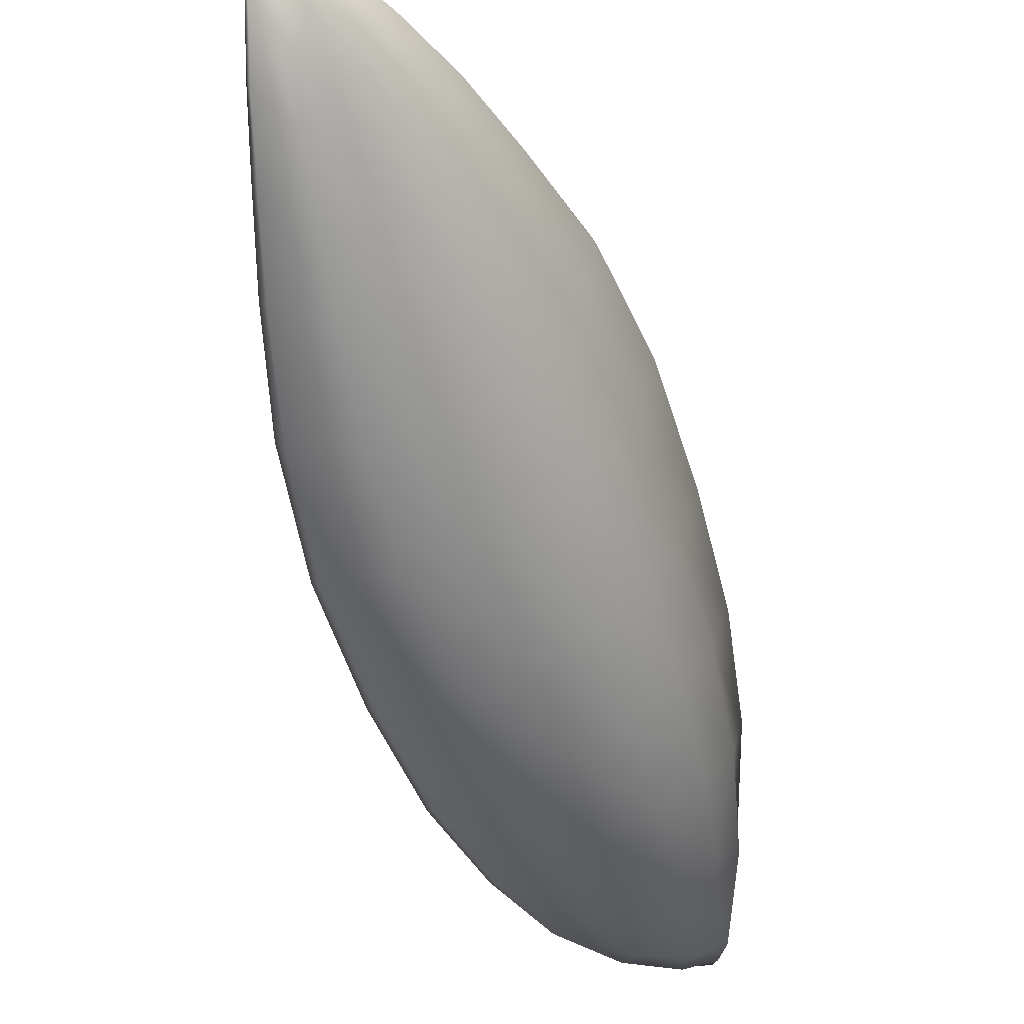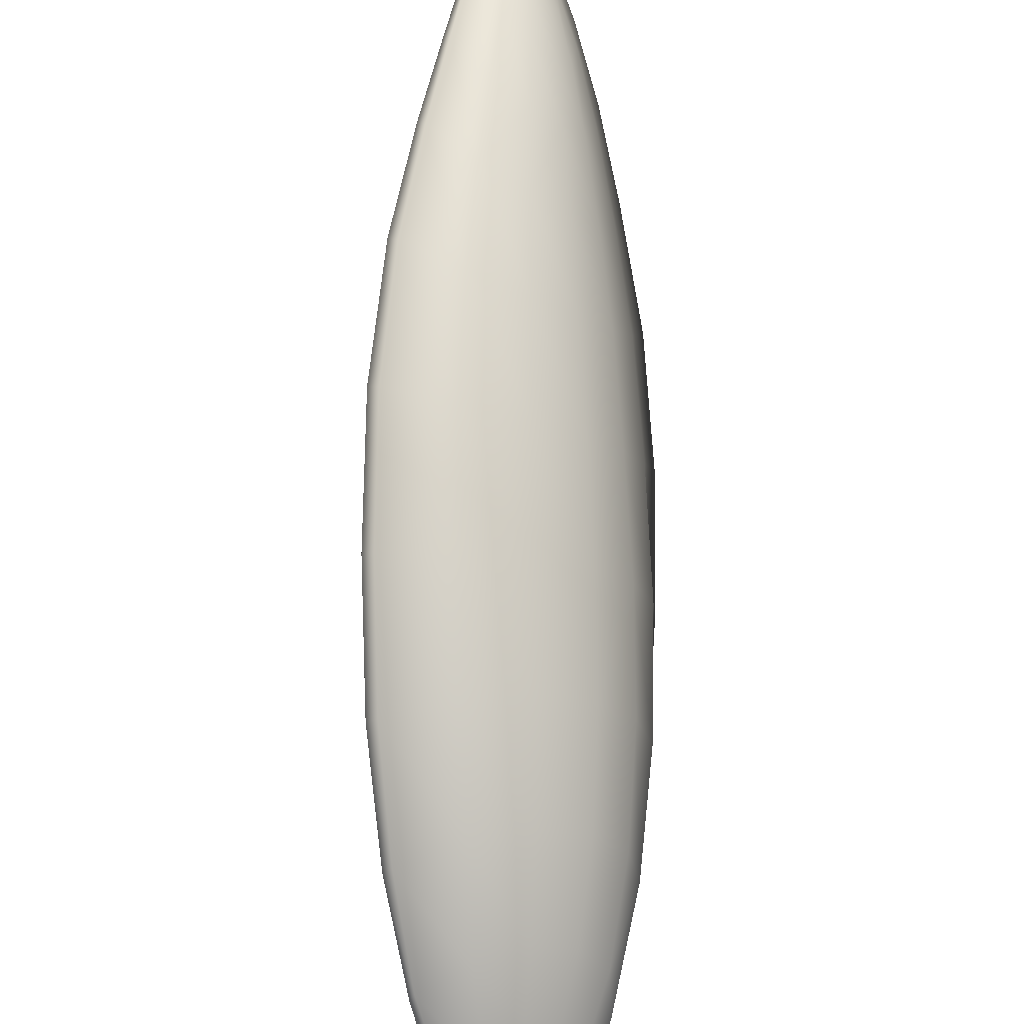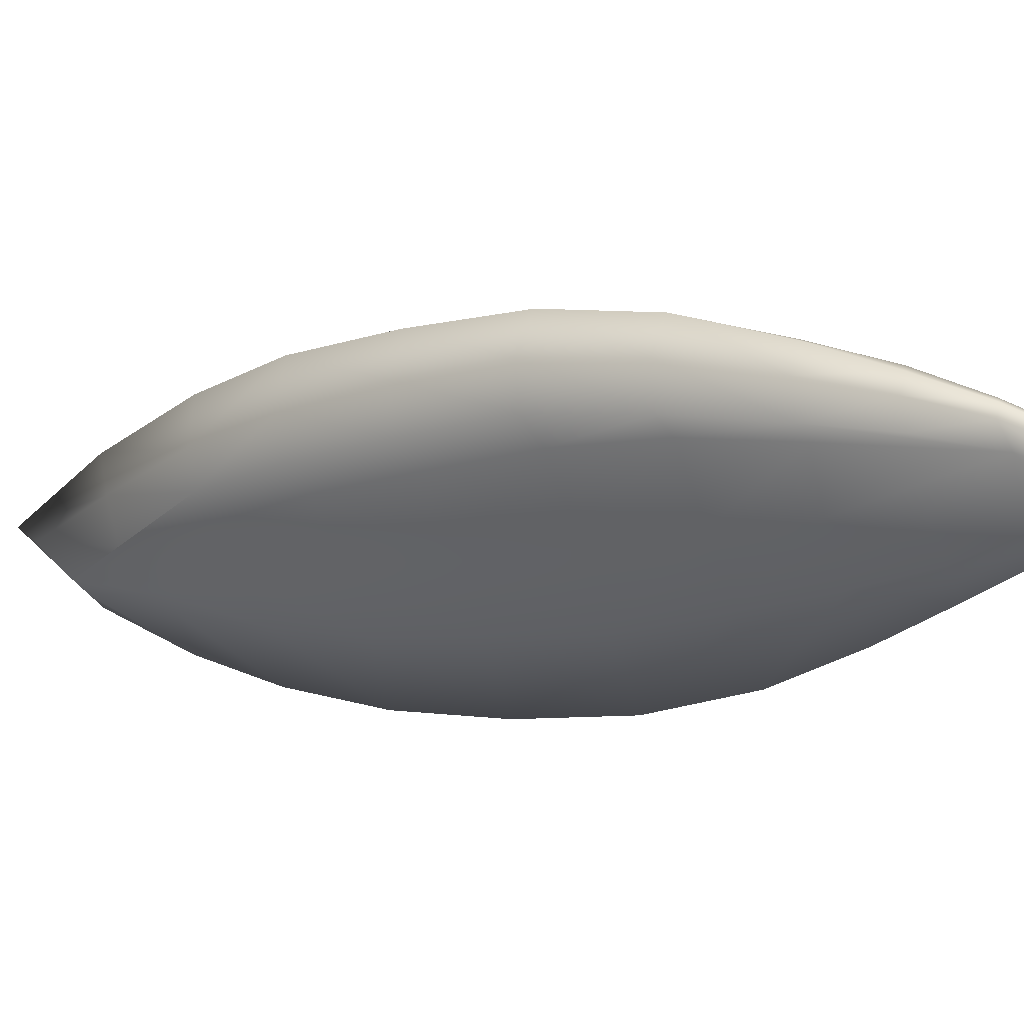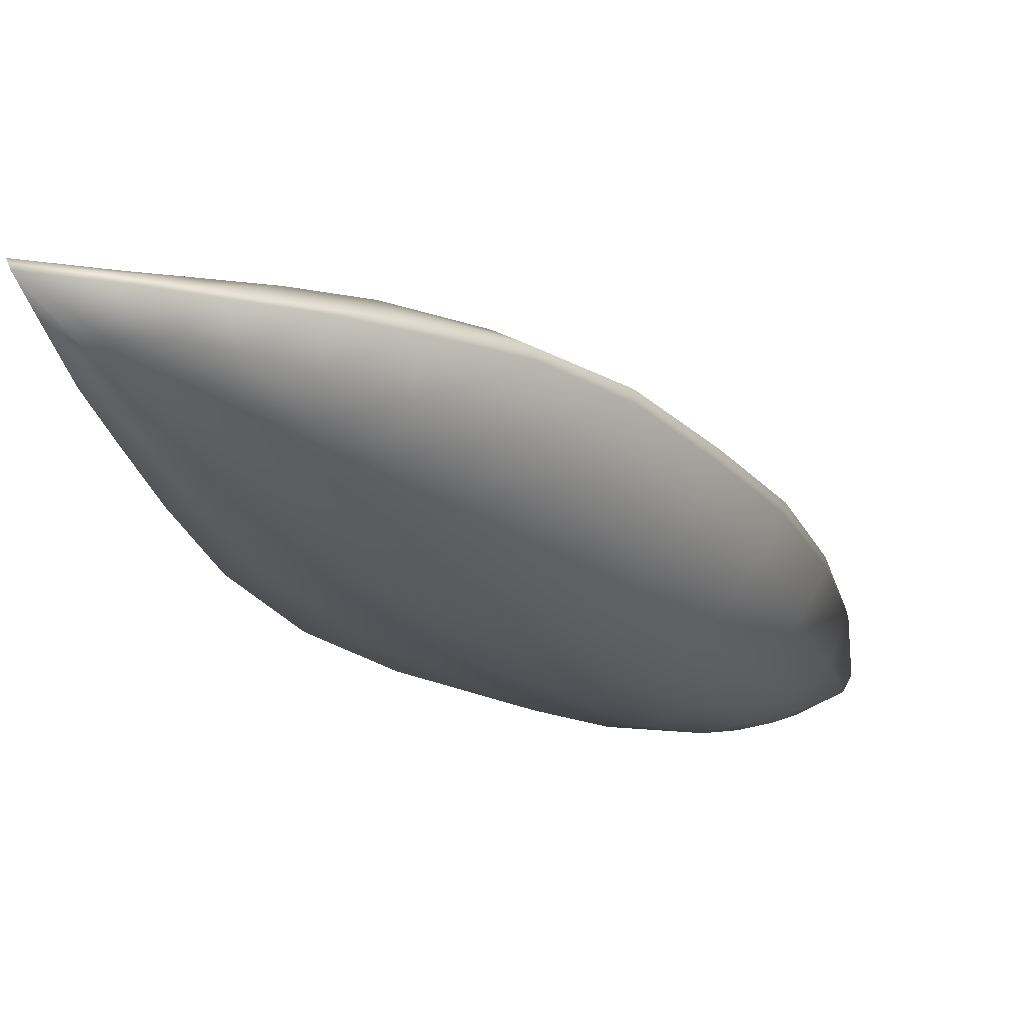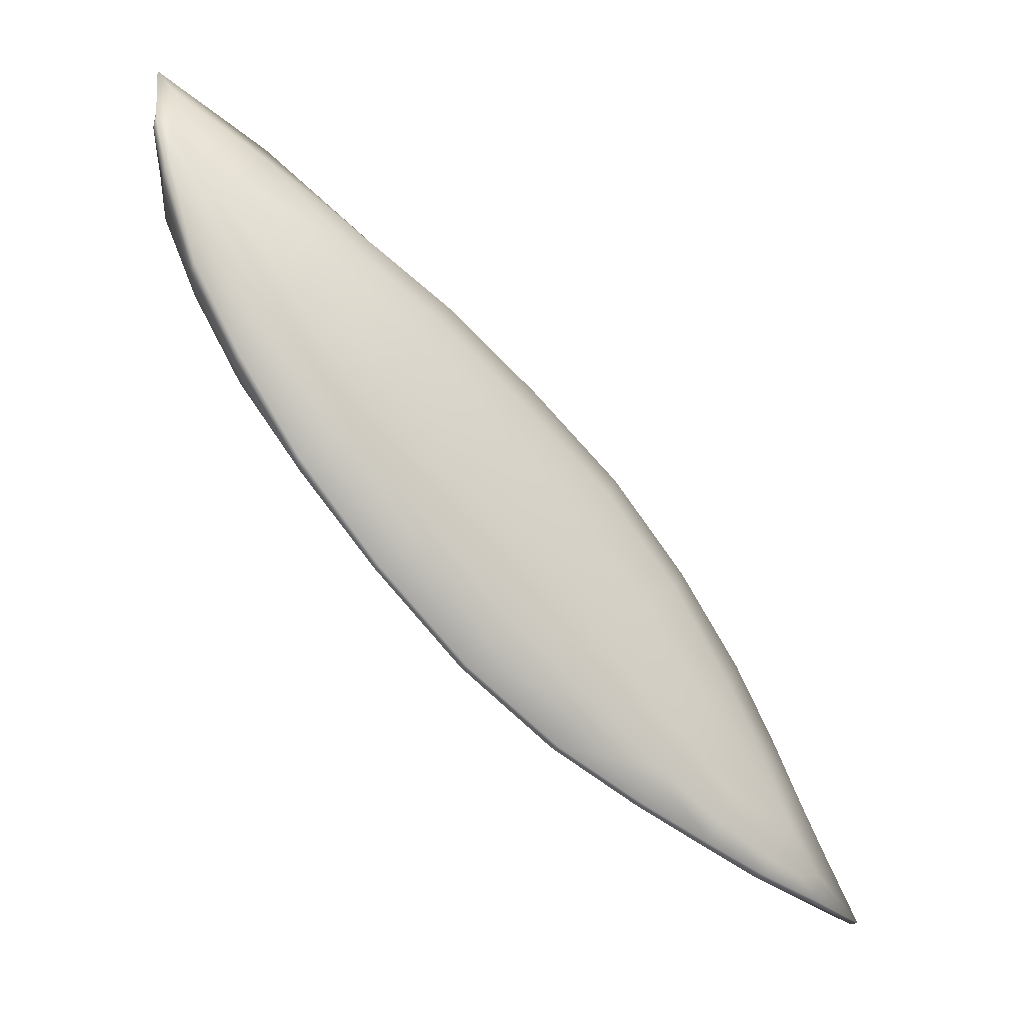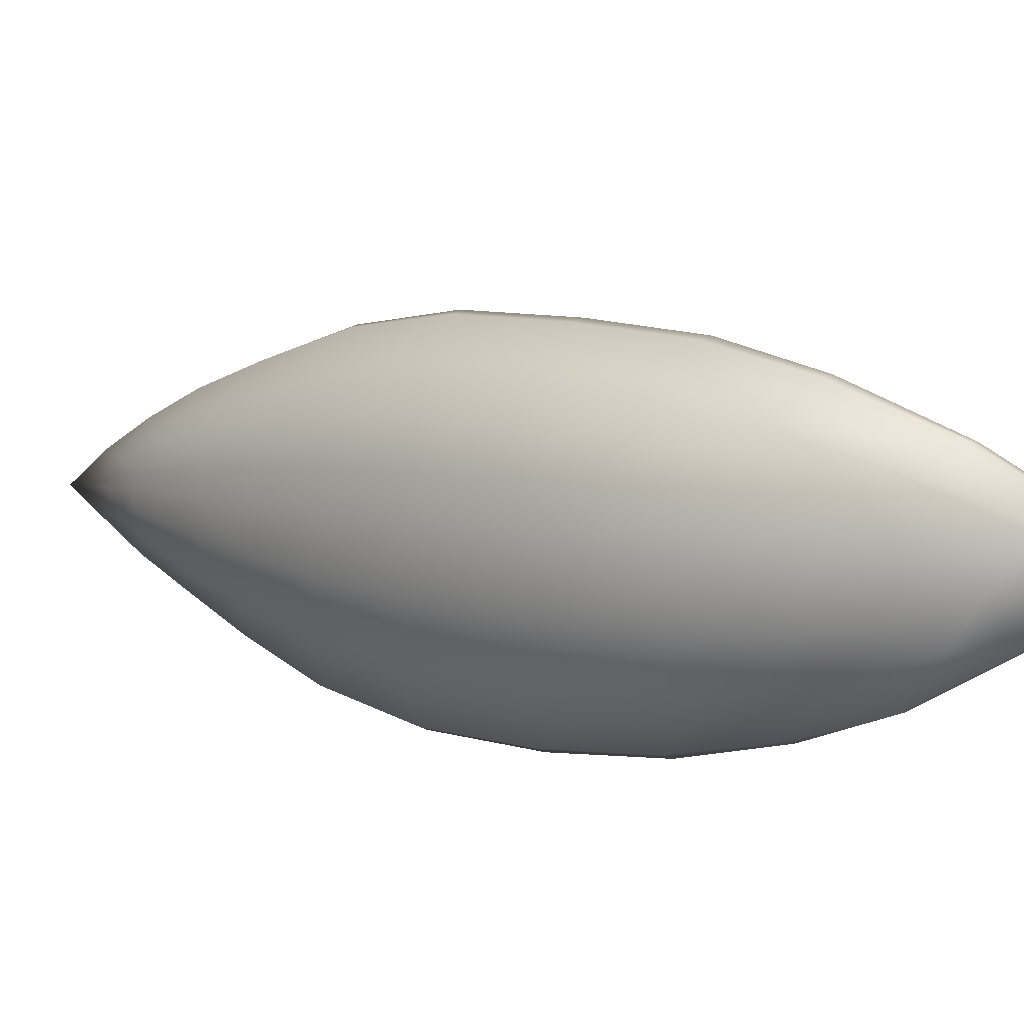
<metadata>
{"format":"obj","ext":"obj","renderer":"f3d","projection":"perspective","resolution":1024,"background":"white","views":[{"elev":-18.7,"azim":171.0,"up":"+Y"},{"elev":-68.3,"azim":148.6,"up":"+Y"},{"elev":64.1,"azim":73.6,"up":"+Y"},{"elev":21.0,"azim":-168.4,"up":"+Y"},{"elev":32.0,"azim":75.7,"up":"+Z"},{"elev":-49.4,"azim":-93.6,"up":"+Y"}]}
</metadata>
<code>
g pm0215_00_LeftEarSkin
v 0.2142 0.8254 -0.1512
v 0.23 0.8318 -0.165
v 0.2321 0.8234 -0.1605
v 0.2303 0.812 -0.1514
v 0.2373 0.8069 -0.1521
v 0.2393 0.8265 -0.1666
v 0.23 0.8318 -0.165
v 0.2415 0.8431 -0.1794
v 0.2257 0.7936 -0.1347
v 0.2343 0.7868 -0.1358
v 0.2207 0.8361 -0.1608
v 0.222 0.8372 -0.1665
v 0.2071 0.8318 -0.1485
v 0.2024 0.8304 -0.1515
v 0.1913 0.8254 -0.13
v 0.184 0.8229 -0.1346
v 0.2137 0.8016 -0.1323
v 0.217 0.7732 -0.1135
v 0.2304 0.7631 -0.1162
v 0.2237 0.7346 -0.0911
v 0.2012 0.7857 -0.1108
v 0.2053 0.7501 -0.08775
v 0.2109 0.706 -0.06108
v 0.1992 0.8201 -0.1294
v 0.1839 0.8097 -0.1066
v 0.1858 0.8006 -0.1105
v 0.1867 0.7661 -0.08492
v 0.1912 0.724 -0.05812
v 0.1663 0.7832 -0.08115
v 0.1728 0.6996 -0.02599
v 0.1922 0.6808 -0.02863
v 0.1704 0.7427 -0.05468
v 0.1737 0.8164 -0.1076
v 0.1635 0.814 -0.1142
v 0.1387 0.8004 -0.08711
v 0.1511 0.8014 -0.0787
v 0.1166 0.7805 -0.05741
v 0.164 0.7948 -0.076
v 0.1301 0.7812 -0.04789
v 0.09717 0.7532 -0.02427
v 0.1492 0.7618 -0.05111
v 0.1129 0.7547 -0.01615
v 0.08138 0.7268 0.007571
v 0.1435 0.7748 -0.04512
v 0.1275 0.7479 -0.01341
v 0.1538 0.717 -0.02276
v 0.09847 0.7263 0.01486
v 0.1333 0.7353 -0.01863
v 0.112 0.72 0.01704
v 0.08725 0.6973 0.04182
v 0.07124 0.6994 0.03548
v 0.06641 0.6689 0.06768
v 0.1187 0.7097 0.01123
v 0.1381 0.693 0.006771
v 0.09953 0.6916 0.04362
v 0.0804 0.6677 0.06926
v 0.066 0.6338 0.09985
v 0.1059 0.6815 0.03993
v 0.08945 0.6342 0.08683
v 0.07915 0.6308 0.08888
v 0.1003 0.6309 0.07956
v 0.1541 0.6784 0.004047
v 0.1711 0.6597 0.003381
v 0.123 0.6707 0.03427
v 0.1347 0.6607 0.03199
v 0.1486 0.6451 0.03186
v 0.1103 0.6502 0.05965
v 0.1155 0.6456 0.0577
v 0.1261 0.6353 0.05571
v 0.09506 0.6325 0.08306
v 0.09448 0.6592 0.06968
v 0.07518 0.6383 0.09506
v 0.07915 0.6308 0.08888
v 0.079 0.6295 0.08509
v 0.06542 0.6343 0.09401
v 0.066 0.6338 0.09985
v 0.1003 0.6309 0.07956
v 0.06531 0.6675 0.06441
v 0.06641 0.6689 0.06768
v 0.1005 0.6296 0.07547
v 0.1261 0.6353 0.05571
v 0.07062 0.6971 0.0326
v 0.07124 0.6994 0.03548
v 0.126 0.6341 0.05292
v 0.1486 0.6451 0.03186
v 0.08099 0.724 0.00426
v 0.08138 0.7268 0.007571
v 0.1473 0.6441 0.02897
v 0.1711 0.6597 0.003381
v 0.09688 0.7503 -0.02749
v 0.09717 0.7532 -0.02427
v 0.1691 0.6588 0.0005414
v 0.1922 0.6808 -0.02863
v 0.1159 0.7771 -0.05964
v 0.1166 0.7805 -0.05741
v 0.1899 0.6799 -0.03134
v 0.2109 0.706 -0.06108
v 0.1373 0.797 -0.08866
v 0.1387 0.8004 -0.08711
v 0.2083 0.7045 -0.06322
v 0.2237 0.7346 -0.0911
v 0.1618 0.811 -0.1154
v 0.1635 0.814 -0.1142
v 0.2213 0.7326 -0.09274
v 0.2304 0.7631 -0.1162
v 0.1816 0.8211 -0.1357
v 0.184 0.8229 -0.1346
v 0.2284 0.7607 -0.1175
v 0.2343 0.7868 -0.1358
v 0.2001 0.8283 -0.1522
v 0.2024 0.8304 -0.1515
v 0.2329 0.7845 -0.1372
v 0.2373 0.8069 -0.1521
v 0.2195 0.8351 -0.1671
v 0.222 0.8372 -0.1665
v 0.2363 0.8041 -0.1533
v 0.2393 0.8265 -0.1666
v 0.2402 0.8407 -0.1804
v 0.2415 0.8431 -0.1794
v 0.2384 0.8234 -0.1676
v 0.1973 0.8138 -0.1484
v 0.2114 0.8199 -0.1595
v 0.2232 0.8206 -0.1657
v 0.2258 0.8103 -0.1605
v 0.2236 0.7958 -0.15
v 0.2185 0.778 -0.1355
v 0.2113 0.7571 -0.1173
v 0.1816 0.8048 -0.1333
v 0.164 0.7927 -0.1145
v 0.1852 0.7913 -0.1323
v 0.1439 0.7766 -0.09161
v 0.2042 0.7773 -0.1336
v 0.2014 0.7332 -0.09521
v 0.1978 0.8025 -0.1458
v 0.1702 0.7769 -0.115
v 0.1245 0.7562 -0.0659
v 0.1877 0.7081 -0.06882
v 0.2069 0.8096 -0.1543
v 0.2123 0.8069 -0.1558
v 0.2035 0.7957 -0.1459
v 0.2166 0.8029 -0.155
v 0.2119 0.7925 -0.1468
v 0.193 0.7821 -0.1326
v 0.1941 0.7586 -0.1166
v 0.1803 0.7655 -0.1159
v 0.1817 0.7373 -0.0963
v 0.1531 0.7593 -0.09449
v 0.1657 0.7461 -0.09613
v 0.1671 0.7143 -0.07304
v 0.1355 0.7388 -0.07093
v 0.1496 0.7247 -0.07365
v 0.1056 0.7324 -0.03886
v 0.1178 0.7161 -0.04622
v 0.08944 0.7079 -0.01086
v 0.133 0.7023 -0.04936
v 0.1507 0.6913 -0.04789
v 0.07723 0.6836 0.01707
v 0.1017 0.6934 -0.02049
v 0.17 0.6839 -0.04177
v 0.1168 0.6806 -0.02434
v 0.1341 0.67 -0.02221
v 0.1519 0.6627 -0.01384
v 0.08873 0.672 0.005548
v 0.1031 0.6613 0.001137
v 0.1191 0.6523 0.003649
v 0.134 0.6463 0.01332
v 0.07979 0.6538 0.03046
v 0.1063 0.6401 0.02759
v 0.1171 0.6353 0.03897
v 0.09277 0.6465 0.02552
v 0.09747 0.6339 0.04489
v 0.09985 0.6292 0.06025
v 0.08627 0.6367 0.04675
v 0.08098 0.6303 0.06777
v 0.07633 0.6417 0.04994
v 0.06656 0.6363 0.0755
v 0.06933 0.6597 0.04596
g pm0215_00_LeftEarSkin_0
f 3 2 1
f 4 3 1
f 4 5 3
f 5 6 3
f 3 6 7
f 6 8 7
f 5 4 9
f 10 5 9
f 7 8 11
f 8 12 11
f 7 11 13
f 11 12 13
f 1 7 13
f 12 14 13
f 13 14 15
f 14 16 15
f 4 1 17
f 9 4 17
f 10 9 18
f 19 10 18
f 20 19 18
f 9 17 21
f 18 9 21
f 17 1 21
f 22 20 18
f 22 18 21
f 23 20 22
f 13 15 24
f 1 13 24
f 24 15 25
f 24 25 1
f 1 26 21
f 25 26 1
f 27 22 21
f 27 21 26
f 28 23 22
f 28 22 27
f 29 27 26
f 29 26 25
f 28 30 23
f 30 31 23
f 32 28 27
f 32 27 29
f 28 32 30
f 15 33 25
f 15 16 33
f 16 34 33
f 33 34 35
f 36 33 35
f 25 33 36
f 36 35 37
f 38 29 25
f 38 25 36
f 39 36 37
f 38 36 39
f 39 37 40
f 41 32 29
f 41 29 38
f 42 39 40
f 42 40 43
f 44 38 39
f 44 41 38
f 44 39 42
f 45 44 42
f 44 45 41
f 32 41 46
f 32 46 30
f 47 42 43
f 45 42 47
f 45 48 41
f 41 48 46
f 48 45 49
f 49 45 47
f 47 43 50
f 43 51 50
f 50 51 52
f 46 48 53
f 53 48 49
f 30 46 54
f 54 46 53
f 47 50 55
f 49 47 55
f 56 50 52
f 55 50 56
f 56 52 57
f 53 49 58
f 54 53 58
f 49 55 58
f 58 55 59
f 57 60 59
f 60 61 59
f 62 30 54
f 31 30 62
f 63 31 62
f 64 54 58
f 62 54 64
f 64 58 59
f 63 62 65
f 65 62 64
f 66 63 65
f 65 64 67
f 67 64 59
f 66 65 68
f 68 65 67
f 69 66 68
f 61 69 70
f 69 68 70
f 68 67 70
f 61 70 59
f 67 59 70
f 55 71 59
f 71 55 56
f 59 71 72
f 71 56 72
f 72 57 59
f 72 56 57
f 75 74 73
f 76 75 73
f 73 74 77
f 78 75 76
f 79 78 76
f 74 80 77
f 77 80 81
f 82 78 79
f 83 82 79
f 80 84 81
f 81 84 85
f 86 82 83
f 87 86 83
f 84 88 85
f 85 88 89
f 90 86 87
f 91 90 87
f 88 92 89
f 89 92 93
f 94 90 91
f 95 94 91
f 92 96 93
f 93 96 97
f 98 94 95
f 99 98 95
f 96 100 97
f 97 100 101
f 102 98 99
f 103 102 99
f 100 104 101
f 101 104 105
f 106 102 103
f 107 106 103
f 104 108 105
f 105 108 109
f 110 106 107
f 111 110 107
f 108 112 109
f 109 112 113
f 114 110 111
f 115 114 111
f 112 116 113
f 113 116 117
f 118 114 115
f 119 118 115
f 117 120 119
f 116 120 117
f 120 118 119
f 110 121 106
f 114 122 110
f 122 121 110
f 118 123 114
f 123 122 114
f 120 124 118
f 124 123 118
f 116 125 120
f 125 124 120
f 112 126 116
f 126 125 116
f 127 126 112
f 108 127 112
f 121 128 106
f 106 128 102
f 128 129 102
f 102 129 98
f 128 121 130
f 129 128 130
f 129 131 98
f 98 131 94
f 125 126 132
f 126 127 132
f 133 127 108
f 104 133 108
f 121 134 130
f 121 122 134
f 129 135 131
f 135 129 130
f 131 136 94
f 94 136 90
f 137 133 104
f 100 137 104
f 122 138 134
f 122 123 138
f 123 139 138
f 138 139 134
f 139 123 124
f 139 140 134
f 134 140 130
f 141 139 124
f 140 139 141
f 141 124 125
f 142 141 125
f 142 140 141
f 142 125 132
f 140 143 130
f 140 142 143
f 142 132 143
f 135 130 143
f 143 132 144
f 127 144 132
f 145 135 143
f 145 143 144
f 146 144 127
f 133 146 127
f 135 145 147
f 135 147 131
f 131 147 136
f 145 144 148
f 145 148 147
f 144 146 148
f 149 146 133
f 137 149 133
f 147 150 136
f 147 148 150
f 148 146 151
f 146 149 151
f 148 151 150
f 136 150 152
f 136 152 90
f 90 152 86
f 150 151 153
f 150 153 152
f 152 154 86
f 152 153 154
f 86 154 82
f 151 149 155
f 151 155 153
f 156 149 137
f 149 156 155
f 154 157 82
f 82 157 78
f 153 158 154
f 154 158 157
f 159 156 137
f 159 137 100
f 96 159 100
f 153 155 160
f 158 153 160
f 155 156 161
f 161 156 159
f 160 155 161
f 162 159 96
f 162 161 159
f 92 162 96
f 158 160 163
f 158 163 157
f 160 161 164
f 160 164 163
f 165 161 162
f 161 165 164
f 166 162 92
f 166 165 162
f 88 166 92
f 157 163 167
f 167 163 164
f 164 165 168
f 168 165 166
f 169 166 88
f 169 168 166
f 84 169 88
f 170 164 168
f 170 167 164
f 171 168 169
f 170 168 171
f 172 169 84
f 172 171 169
f 80 172 84
f 173 170 171
f 173 171 172
f 174 172 80
f 174 173 172
f 74 174 80
f 173 175 170
f 175 173 174
f 175 167 170
f 176 174 74
f 176 175 174
f 167 175 176
f 75 176 74
f 177 167 176
f 177 176 75
f 177 157 167
f 78 177 75
f 157 177 78

</code>
